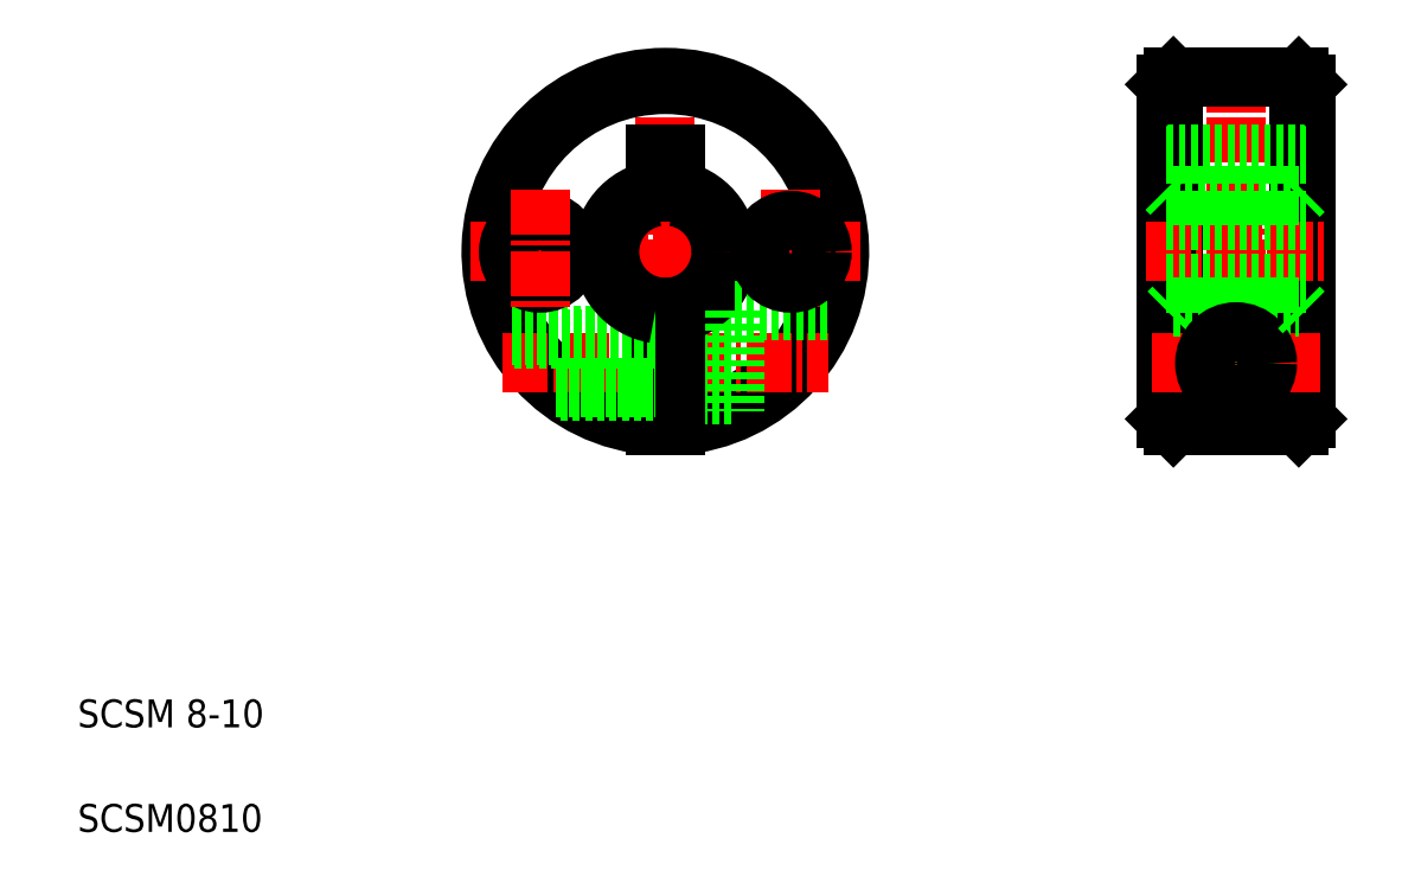
<metadata>
{"format":"dxf","ext":"dxf","renderer":"ezdxf+matplotlib","layout":"modelspace","background":"white","min_lineweight":24,"dpi":150}
</metadata>
<code>
0
SECTION
2
ENTITIES
0
LINE
8
CENTER
10
47.17
20
60.62
30
0
11
47.17
21
32.62
31
0
0
LINE
8
0
10
47.92
20
53.62
30
0
11
47.92
21
50.55
31
0
0
LINE
8
0
10
46.42
20
53.62
30
0
11
46.42
21
50.55
31
0
0
ARC
8
0
10
47.17
20
46.62
30
0
40
12.5
50
273.4
51
266.6
0
ARC
8
0
10
47.17
20
46.62
30
0
40
12
50
273.6
51
266.4
0
TEXT
8
0
10
5
20
12.5
30
0
40
2
1
SCSM 8-10
0
TEXT
8
0
10
5
20
5
30
0
40
2
1
SCSM0810
0
LINE
8
CENTER
10
33.17
20
46.62
30
0
11
61.17
21
46.62
31
0
0
LINE
8
CENTER
10
35.48
20
38.62
30
0
11
58.89
21
38.62
31
0
0
ARC
8
0
10
47.17
20
46.62
30
0
40
4
50
0
51
79.19
0
ARC
8
0
10
47.17
20
46.62
30
0
40
4.5
50
0
51
80.41
0
LINE
8
0
10
47.92
20
40.87
30
0
11
52.17
21
40.87
31
0
0
LINE
8
0
10
47.92
20
36.37
30
0
11
52.17
21
36.37
31
0
0
ARC
8
0
10
47.17
20
46.62
30
0
40
4
50
280.8
51
0
0
ARC
8
0
10
47.17
20
46.62
30
0
40
4.5
50
279.6
51
0
0
LINE
8
0
10
47.92
20
42.69
30
0
11
47.92
21
34.14
31
0
0
LINE
8
0
10
46.42
20
42.69
30
0
11
46.42
21
34.14
31
0
0
LINE
8
0
10
39.34
20
36.87
30
0
11
46.42
21
36.87
31
0
0
LINE
8
0
10
36.2
20
40.62
30
0
11
46.42
21
40.62
31
0
0
LINE
8
0
10
36.34
20
40.37
30
0
11
46.42
21
40.37
31
0
0
CIRCLE
8
0
10
38.17
20
46.62
30
0
40
2.25
0
LINE
8
CENTER
10
38.17
20
51.07
30
0
11
38.17
21
42.39
31
0
0
ARC
8
0
10
47.17
20
46.62
30
0
40
4
50
100.8
51
259.2
0
ARC
8
0
10
47.17
20
46.62
30
0
40
4.5
50
99.59
51
260.4
0
LINE
8
0
10
39.67
20
36.62
30
0
11
46.42
21
36.62
31
0
0
LINE
8
0
10
52.17
20
42.37
30
0
11
52.17
21
35.16
31
0
0
LINE
8
CENTER
10
56.17
20
51.07
30
0
11
56.17
21
42.39
31
0
0
LINE
8
0
10
52.17
20
42.37
30
0
11
58.92
21
42.37
31
0
0
CIRCLE
8
0
10
56.17
20
46.62
30
0
40
2.25
0
LINE
8
0
10
46.42
20
53.62
30
0
11
47.92
21
53.62
31
0
0
LINE
8
CENTER
10
88.12
20
60.62
30
0
11
88.12
21
32.62
31
0
0
LINE
8
0
10
93.12
20
58.62
30
0
11
93.12
21
34.62
31
0
0
LINE
8
0
10
92.62
20
59.12
30
0
11
92.62
21
34.12
31
0
0
LINE
8
0
10
83.12
20
58.62
30
0
11
83.12
21
34.62
31
0
0
LINE
8
0
10
83.62
20
59.12
30
0
11
83.62
21
34.12
31
0
0
ARC
8
0
10
88.12
20
38.62
30
0
40
3.75
50
292.8
51
247.2
0
LINE
8
0
10
83.62
20
34.12
30
0
11
92.62
21
34.12
31
0
0
LINE
8
0
10
83.62
20
34.12
30
0
11
83.12
21
34.62
31
0
0
LINE
8
0
10
86.67
20
35.16
30
0
11
89.58
21
35.16
31
0
0
LINE
8
0
10
93.12
20
34.62
30
0
11
92.62
21
34.12
31
0
0
LINE
8
CENTER
10
82.12
20
38.62
30
0
11
94.12
21
38.62
31
0
0
LINE
8
CENTER
10
81.62
20
46.62
30
0
11
94.62
21
46.62
31
0
0
LINE
8
0
10
83.12
20
44.37
30
0
11
93.12
21
44.37
31
0
0
LINE
8
0
10
83.62
20
42.62
30
0
11
92.62
21
42.62
31
0
0
LINE
8
0
10
83.62
20
50.62
30
0
11
92.62
21
50.62
31
0
0
LINE
8
0
10
83.12
20
48.87
30
0
11
93.12
21
48.87
31
0
0
LINE
8
0
10
83.62
20
42.62
30
0
11
83.12
21
42.12
31
0
0
LINE
8
0
10
83.12
20
51.12
30
0
11
83.62
21
50.62
31
0
0
CIRCLE
8
0
10
88.12
20
38.62
30
0
40
2
0
CIRCLE
8
0
10
88.12
20
38.62
30
0
40
2.25
0
CIRCLE
8
0
10
88.12
20
38.62
30
0
40
1.748
0
LINE
8
0
10
92.62
20
42.62
30
0
11
93.12
21
42.12
31
0
0
LINE
8
0
10
92.62
20
50.62
30
0
11
93.12
21
51.12
31
0
0
LINE
8
0
10
83.12
20
53.62
30
0
11
93.12
21
53.62
31
0
0
LINE
8
0
10
83.62
20
59.12
30
0
11
92.62
21
59.12
31
0
0
LINE
8
0
10
83.62
20
59.12
30
0
11
83.12
21
58.62
31
0
0
LINE
8
0
10
85.87
20
59.12
30
0
11
85.87
21
59.12
31
0
0
LINE
8
0
10
88.12
20
59.12
30
0
11
88.12
21
59.12
31
0
0
LINE
8
0
10
92.62
20
59.12
30
0
11
93.12
21
58.62
31
0
0
ENDSEC
0
EOF

</code>
